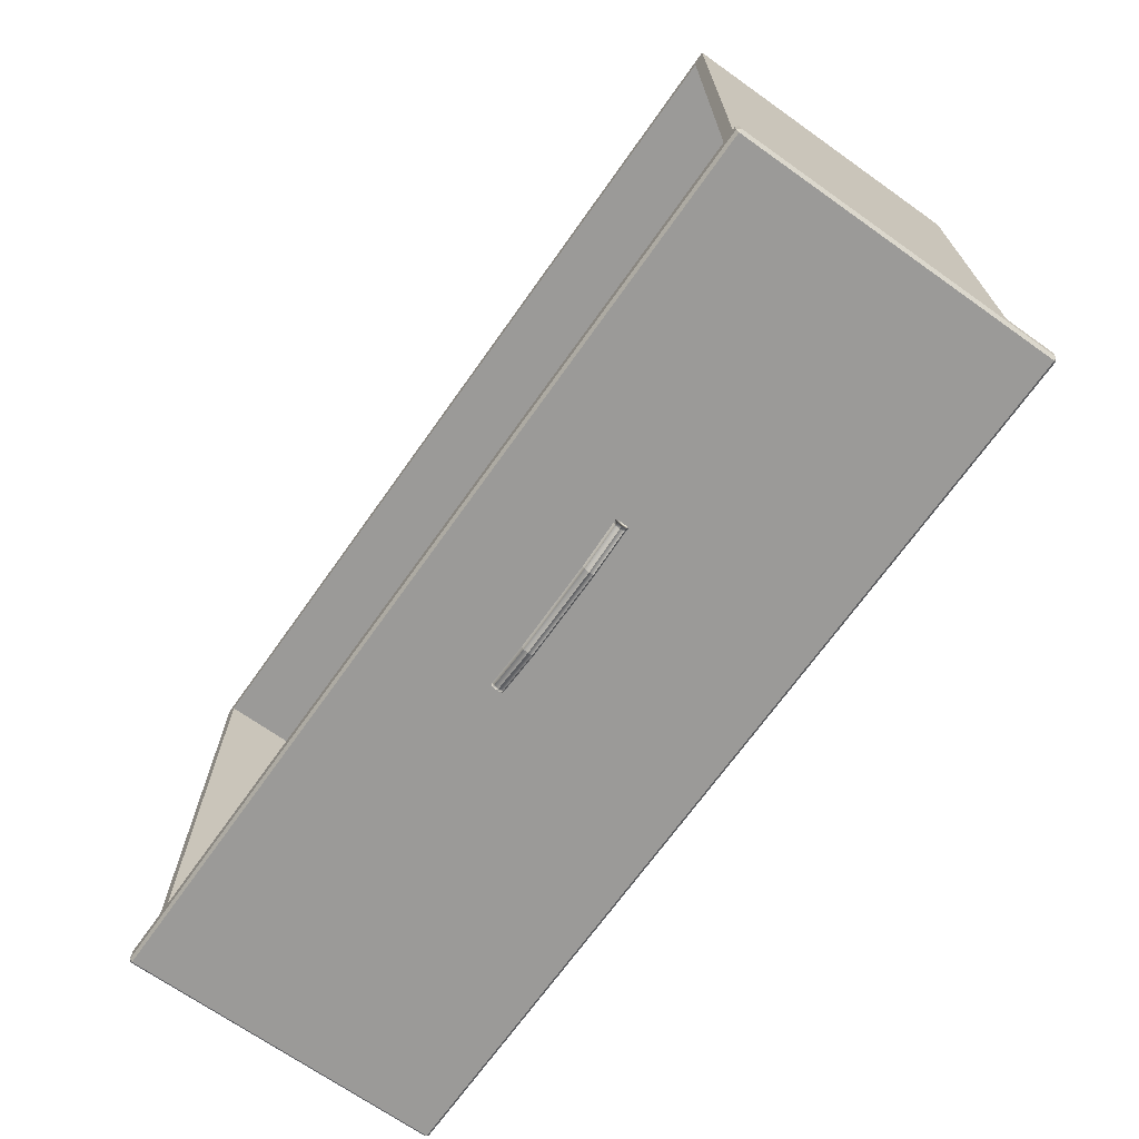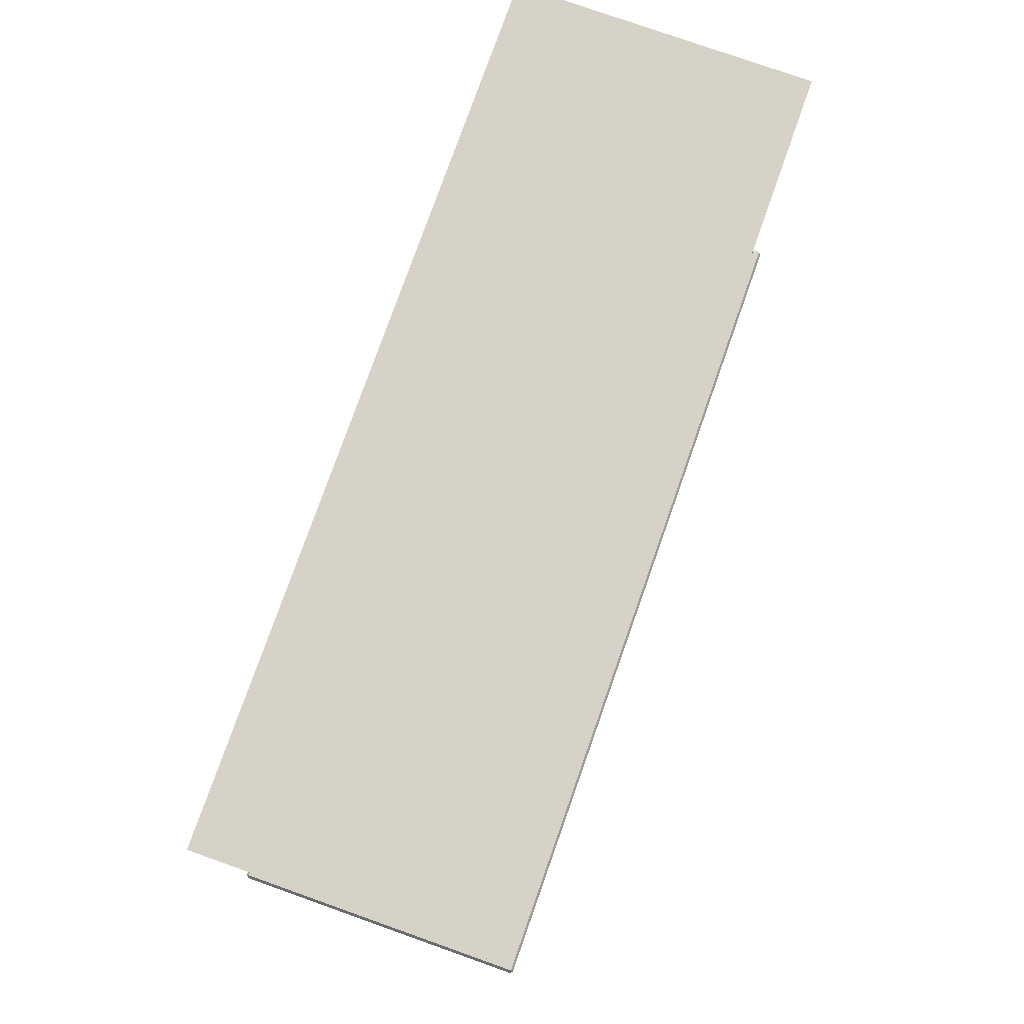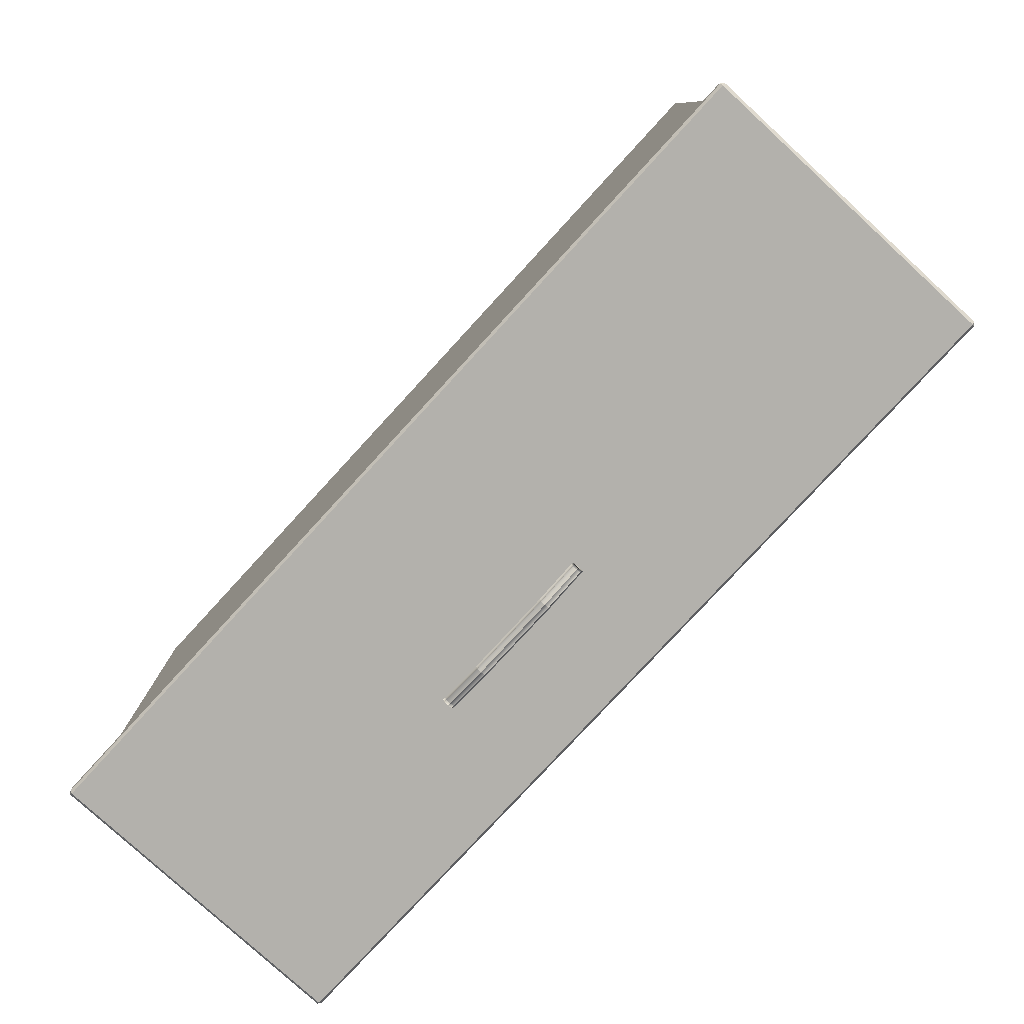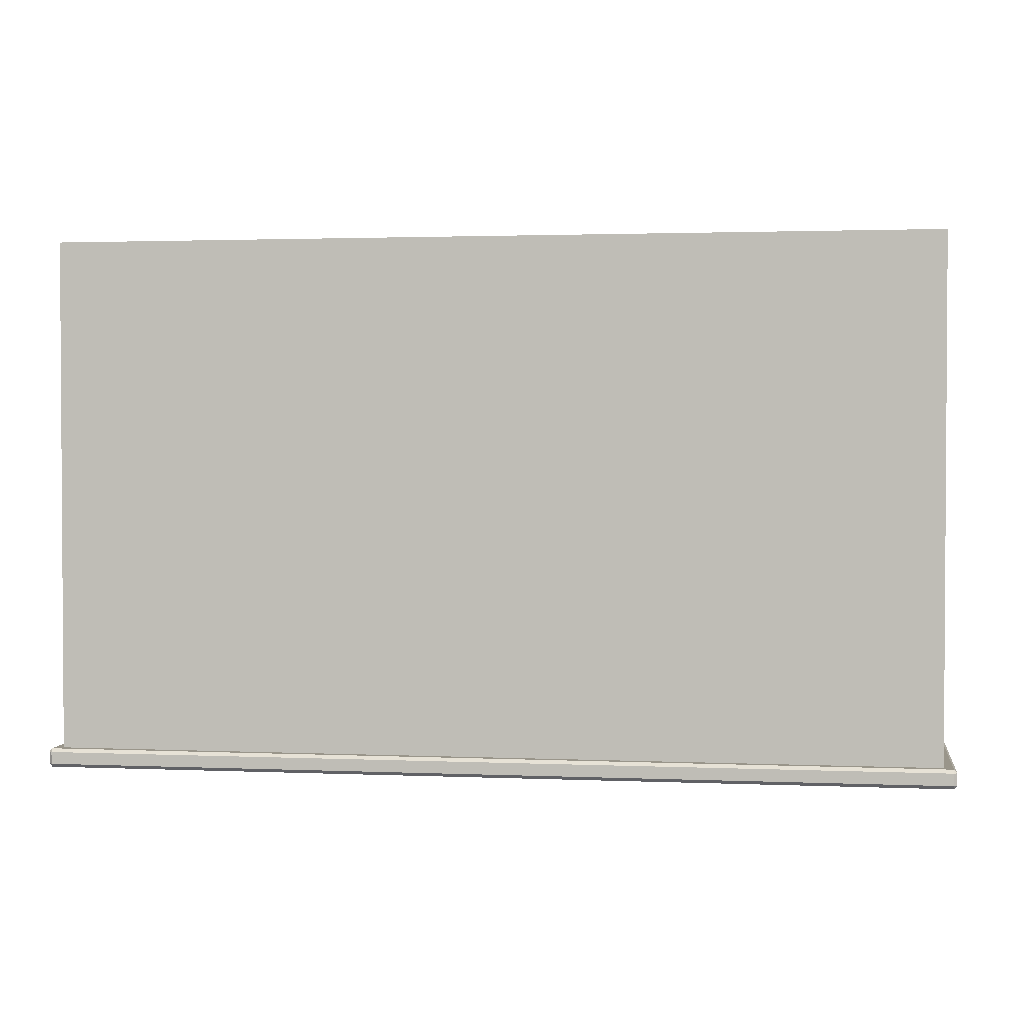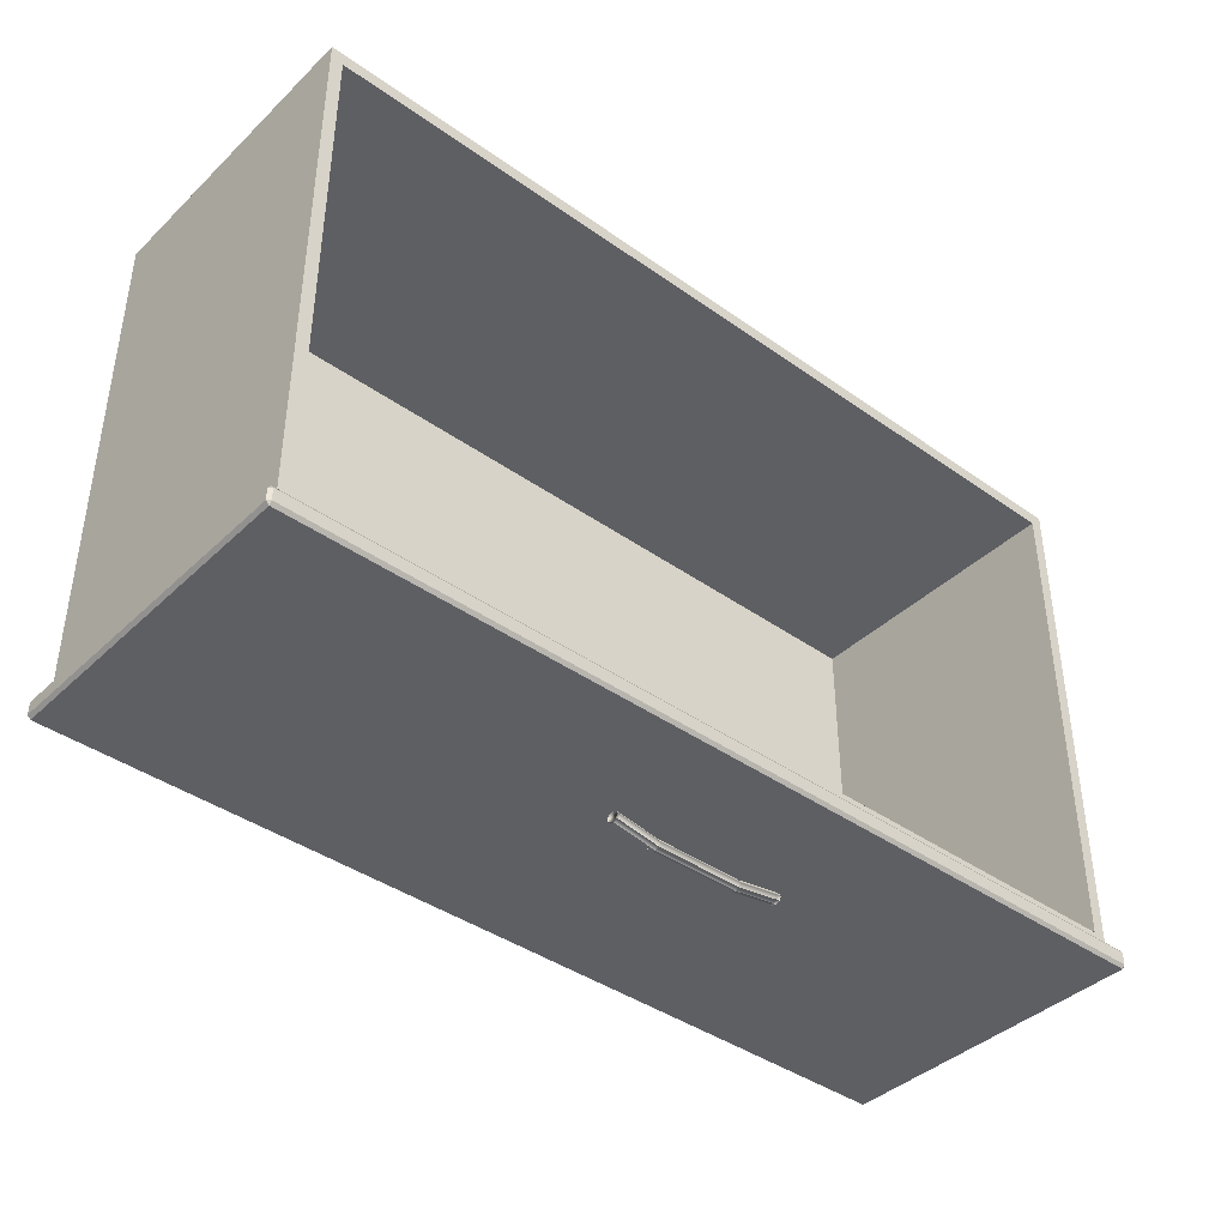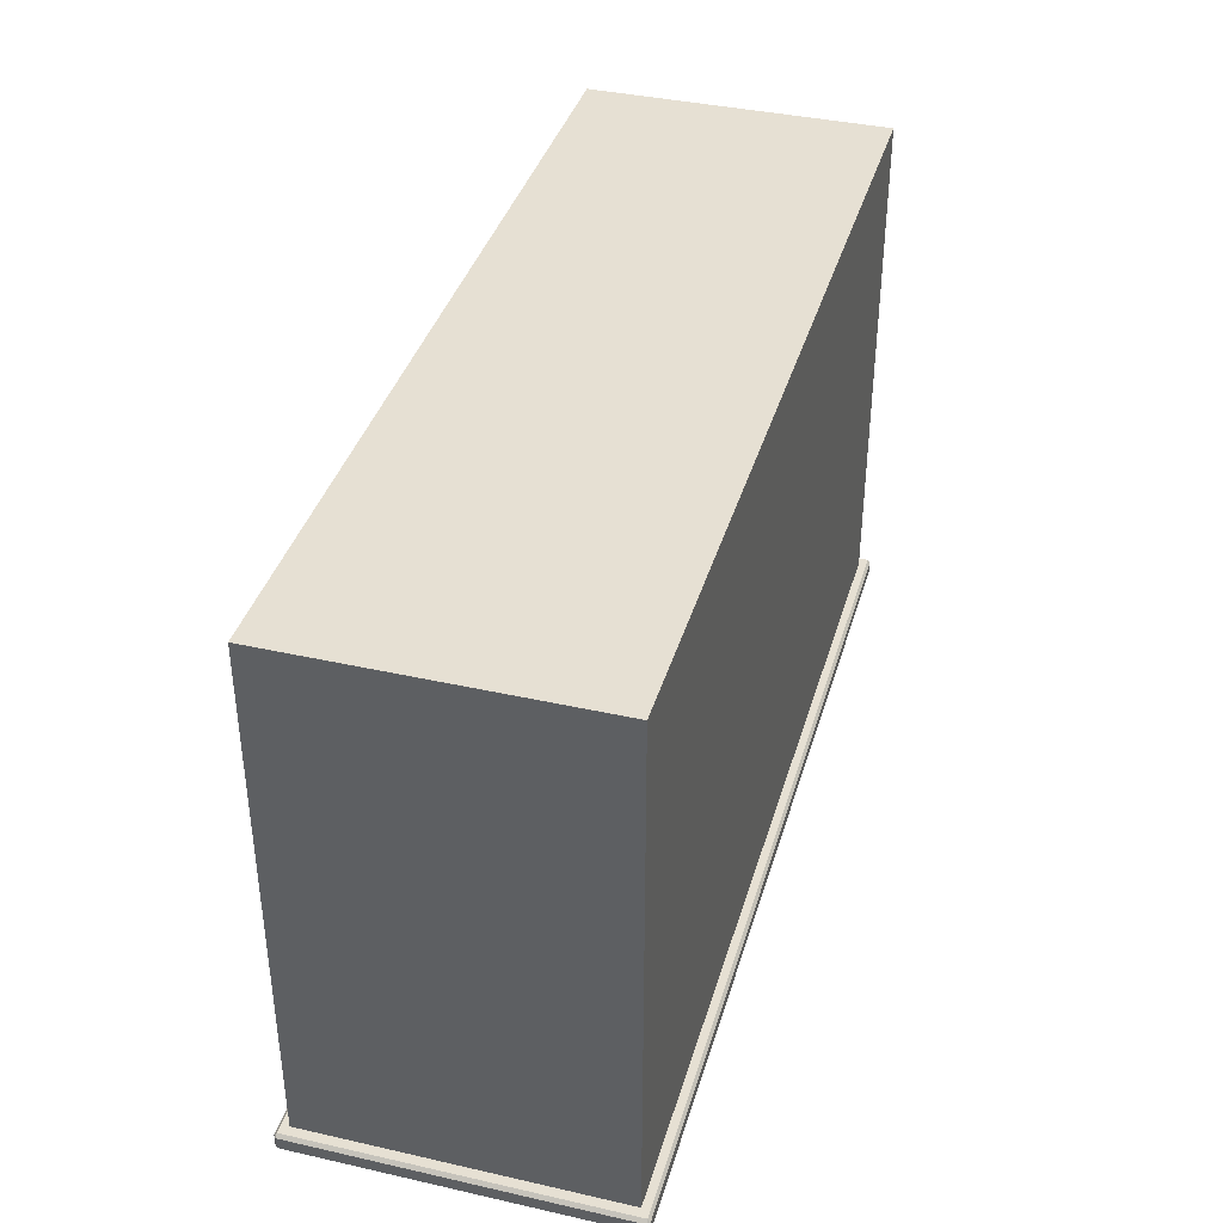
<metadata>
{"format":"obj","ext":"obj","renderer":"f3d","projection":"perspective","resolution":1024,"background":"white","views":[{"elev":-69.3,"azim":54.7,"up":"+Y"},{"elev":78.0,"azim":-70.5,"up":"+Y"},{"elev":-79.0,"azim":-132.6,"up":"+Y"},{"elev":2.0,"azim":-171.4,"up":"+Y"},{"elev":-40.5,"azim":-41.0,"up":"+Y"},{"elev":38.4,"azim":105.9,"up":"+Y"}]}
</metadata>
<code>
o DeskDrawer_314_3
v -0.4353 -0.3563 -0.2984
v -0.4369 -0.3563 -0.2984
v -0.4369 -0.3575 -0.2945
v -0.4353 -0.3575 -0.2945
v -0.4353 -0.3575 -0.3023
v -0.4369 -0.3575 -0.3023
v -0.3977 -0.3634 -0.3023
v -0.3977 -0.3622 -0.2984
v -0.322 -0.3634 -0.3023
v -0.322 -0.3622 -0.2984
v -0.3977 -0.3634 -0.2945
v -0.322 -0.3634 -0.2945
v -0.2844 -0.3563 -0.2984
v -0.2844 -0.3575 -0.2945
v -0.2844 -0.3575 -0.3023
v -0.2819 -0.3575 -0.3023
v -0.2819 -0.3563 -0.2984
v -0.2819 -0.3575 -0.2945
v -0.4369 -0.3605 -0.2928
v -0.4353 -0.3605 -0.2928
v -0.4369 -0.3634 -0.2945
v -0.4353 -0.3634 -0.2945
v -0.3977 -0.3664 -0.2928
v -0.3977 -0.3694 -0.2945
v -0.322 -0.3664 -0.2928
v -0.322 -0.3694 -0.2945
v -0.2844 -0.3605 -0.2928
v -0.2844 -0.3634 -0.2945
v -0.2819 -0.3605 -0.2928
v -0.2819 -0.3634 -0.2945
v -0.4369 -0.3647 -0.2984
v -0.4353 -0.3647 -0.2984
v -0.4369 -0.3634 -0.3023
v -0.4353 -0.3634 -0.3023
v -0.3977 -0.3706 -0.2984
v -0.3977 -0.3694 -0.3023
v -0.322 -0.3706 -0.2984
v -0.322 -0.3694 -0.3023
v -0.2844 -0.3647 -0.2984
v -0.2844 -0.3634 -0.3023
v -0.2819 -0.3647 -0.2984
v -0.2819 -0.3634 -0.3023
v -0.4369 -0.3605 -0.3039
v -0.4353 -0.3605 -0.3039
v -0.3977 -0.3664 -0.3039
v -0.322 -0.3664 -0.3039
v -0.2844 -0.3605 -0.3039
v -0.2819 -0.3605 -0.3039
v -0.7897 -0.3509 -0.1992
v -0.01351 -0.3509 -0.1992
v -0.01351 -0.3405 -0.1992
v -0.7897 -0.3405 -0.1992
v -0.7818 -0.3376 -0.2082
v -0.7818 0.1059 -0.2082
v -0.7818 0.1059 -0.4673
v -0.7818 -0.3376 -0.4673
v -0.01351 -0.3509 -0.4762
v -0.7897 -0.3509 -0.4762
v -0.7897 -0.3405 -0.4762
v -0.01351 -0.3405 -0.4762
v -0.7923 -0.3509 -0.474
v -0.7923 -0.3509 -0.2015
v -0.7923 -0.3405 -0.2015
v -0.7923 -0.3405 -0.474
v -0.7897 -0.3538 -0.474
v -0.01351 -0.3538 -0.474
v -0.01351 -0.3538 -0.2015
v -0.7897 -0.3538 -0.2015
v -0.01085 -0.3509 -0.2015
v -0.01085 -0.3509 -0.474
v -0.01085 -0.3405 -0.474
v -0.01085 -0.3405 -0.2015
v -0.02143 -0.3376 -0.4673
v -0.01351 -0.3376 -0.474
v -0.7897 -0.3376 -0.474
v -0.02143 -0.3376 -0.2082
v -0.01351 -0.3376 -0.2015
v -0.7897 -0.3376 -0.2015
v -0.02143 0.1058 -0.2082
v -0.02143 0.1058 -0.4673
v -0.032 0.09417 -0.2082
v -0.032 0.09417 -0.4538
v -0.032 -0.3259 -0.4538
v -0.032 -0.3259 -0.2082
v -0.7712 -0.3259 -0.2082
v -0.7712 0.09417 -0.2082
v -0.7712 0.09417 -0.4538
v -0.7712 -0.3259 -0.4538
f 1 3 2
f 1 4 3
f 5 1 2
f 5 2 6
f 7 1 5
f 7 8 1
f 8 4 1
f 9 8 7
f 9 10 8
f 10 11 8
f 8 11 4
f 10 12 11
f 13 12 10
f 13 14 12
f 15 10 9
f 15 13 10
f 16 13 15
f 16 17 13
f 17 14 13
f 17 18 14
f 4 19 3
f 4 20 19
f 20 21 19
f 20 22 21
f 23 22 20
f 23 24 22
f 25 24 23
f 25 26 24
f 12 25 23
f 12 23 11
f 11 20 4
f 11 23 20
f 14 25 12
f 14 27 25
f 27 26 25
f 27 28 26
f 29 28 27
f 29 30 28
f 18 27 14
f 18 29 27
f 22 31 21
f 22 32 31
f 32 33 31
f 32 34 33
f 35 34 32
f 35 36 34
f 37 36 35
f 37 38 36
f 26 37 35
f 26 35 24
f 24 32 22
f 24 35 32
f 28 37 26
f 28 39 37
f 39 38 37
f 39 40 38
f 41 40 39
f 41 42 40
f 30 39 28
f 30 41 39
f 34 43 33
f 34 44 43
f 44 6 43
f 44 5 6
f 45 5 44
f 45 7 5
f 46 7 45
f 46 9 7
f 38 46 45
f 38 45 36
f 36 44 34
f 36 45 44
f 40 46 38
f 40 47 46
f 47 9 46
f 47 15 9
f 48 15 47
f 48 16 15
f 42 47 40
f 42 48 47
f 33 21 31
f 21 33 43
f 21 43 19
f 19 43 6
f 19 6 3
f 3 6 2
f 30 42 41
f 42 30 29
f 42 29 48
f 48 29 18
f 48 18 16
f 16 18 17
f 49 51 50
f 49 52 51
f 53 55 54
f 53 56 55
f 57 59 58
f 57 60 59
f 61 63 62
f 61 64 63
f 65 67 66
f 65 68 67
f 69 71 70
f 69 72 71
f 73 75 74
f 73 56 75
f 76 73 74
f 76 74 77
f 53 76 77
f 53 77 78
f 56 78 75
f 56 53 78
f 55 79 54
f 55 80 79
f 73 79 80
f 73 76 79
f 56 80 55
f 56 73 80
f 81 83 82
f 81 84 83
f 85 76 53
f 85 84 76
f 86 85 53
f 86 53 54
f 81 86 54
f 81 54 79
f 84 79 76
f 84 81 79
f 83 87 82
f 83 88 87
f 84 88 83
f 84 85 88
f 86 82 87
f 86 81 82
f 85 87 88
f 85 86 87
f 62 49 68
f 69 67 50
f 61 65 58
f 70 57 66
f 64 59 75
f 78 52 63
f 74 60 71
f 72 51 77
f 61 68 65
f 61 62 68
f 66 69 70
f 66 67 69
f 49 67 68
f 49 50 67
f 65 57 58
f 65 66 57
f 75 63 64
f 75 78 63
f 71 77 74
f 71 72 77
f 78 51 52
f 78 77 51
f 59 74 75
f 59 60 74
f 70 60 57
f 70 71 60
f 72 50 51
f 72 69 50
f 52 62 63
f 52 49 62
f 58 64 61
f 58 59 64

</code>
